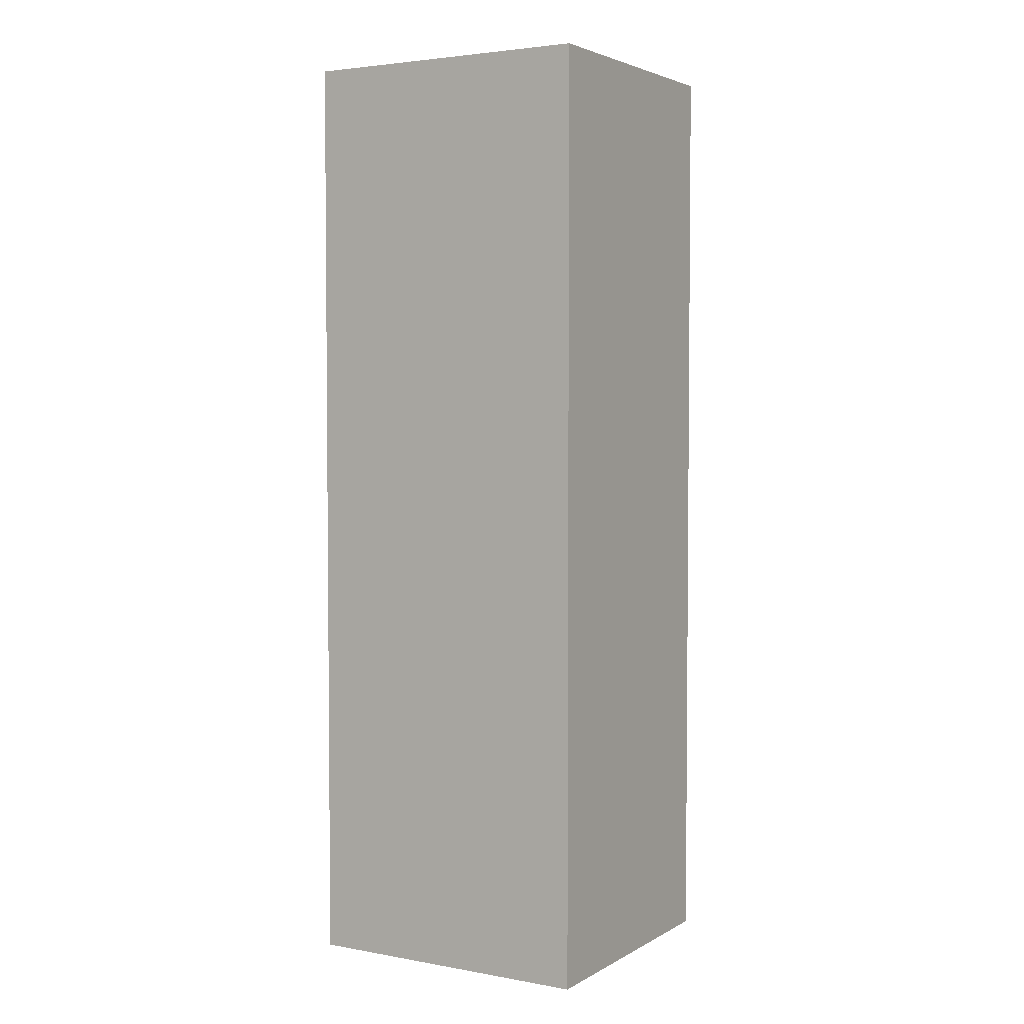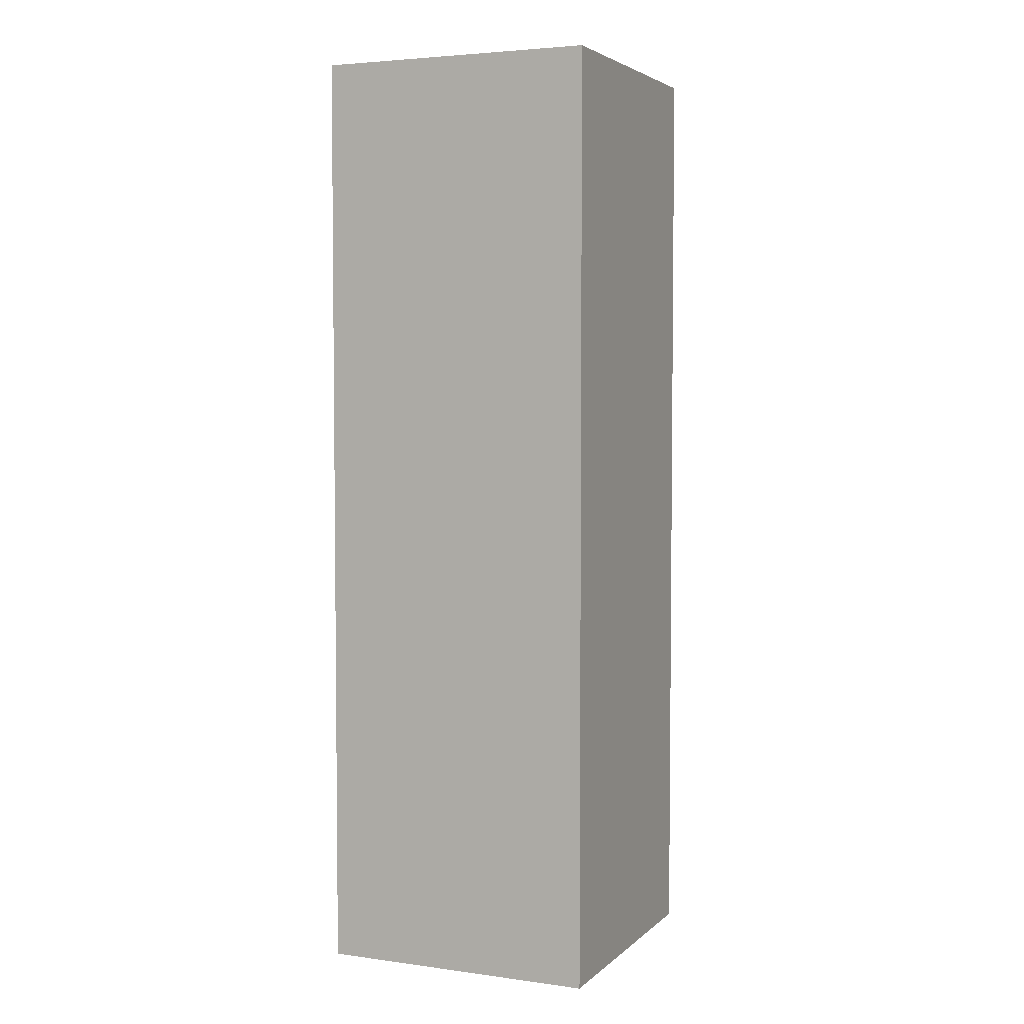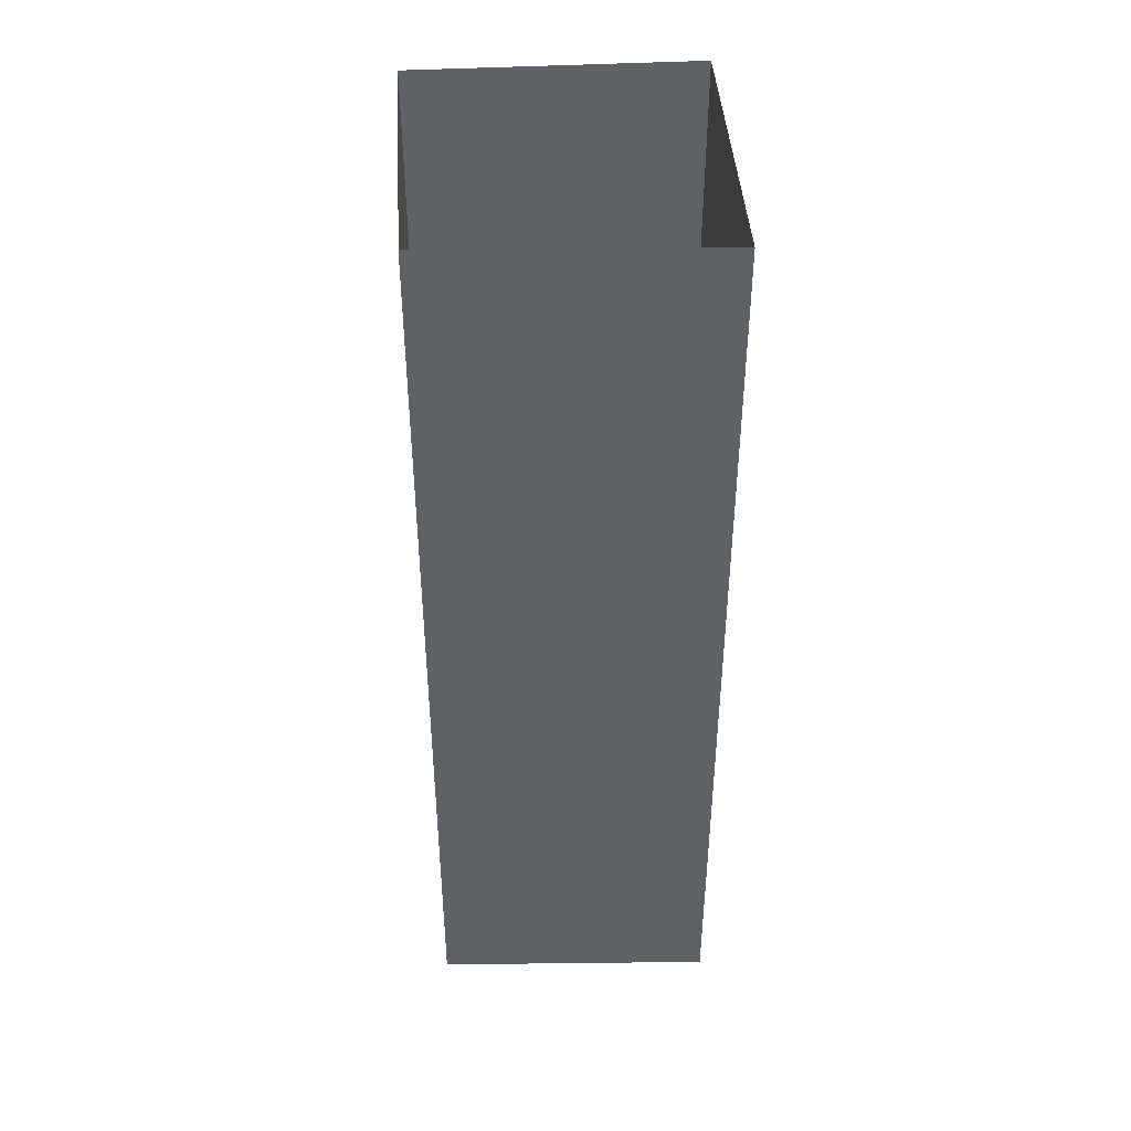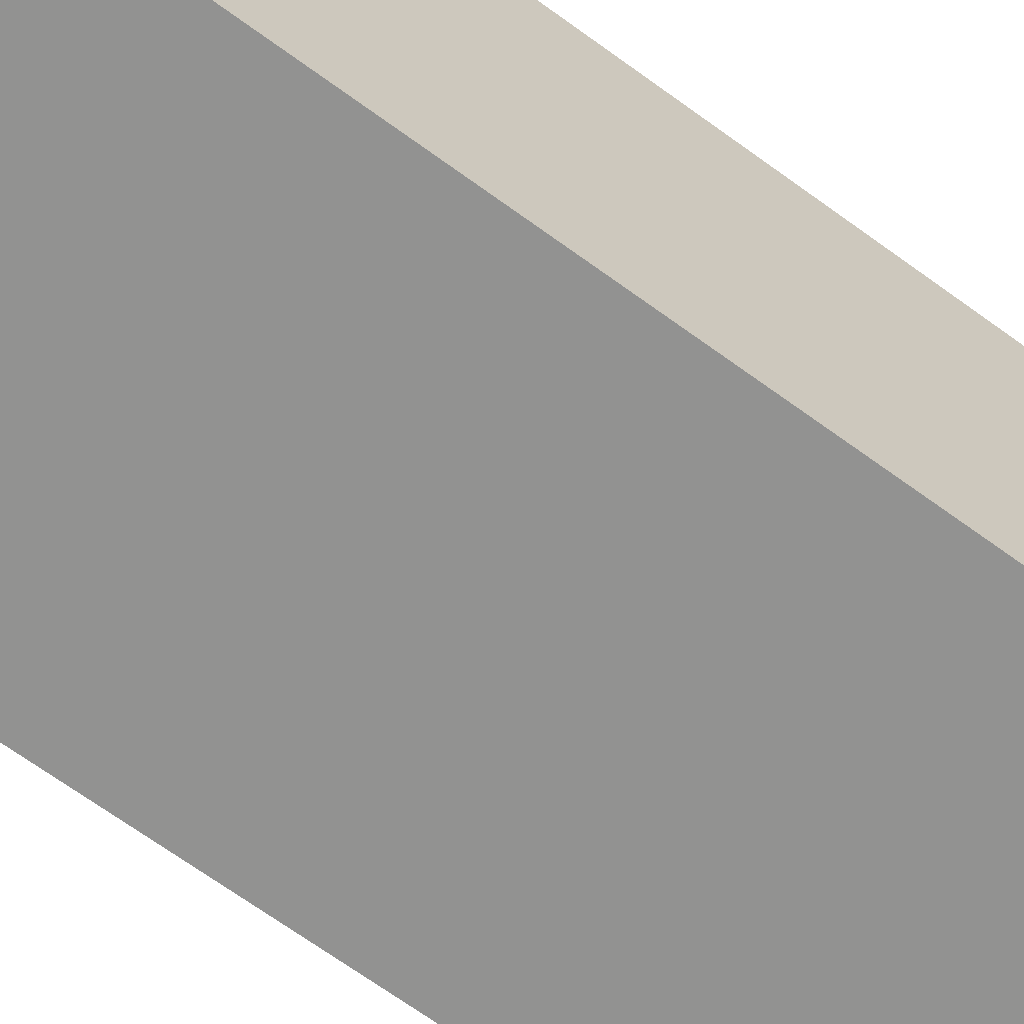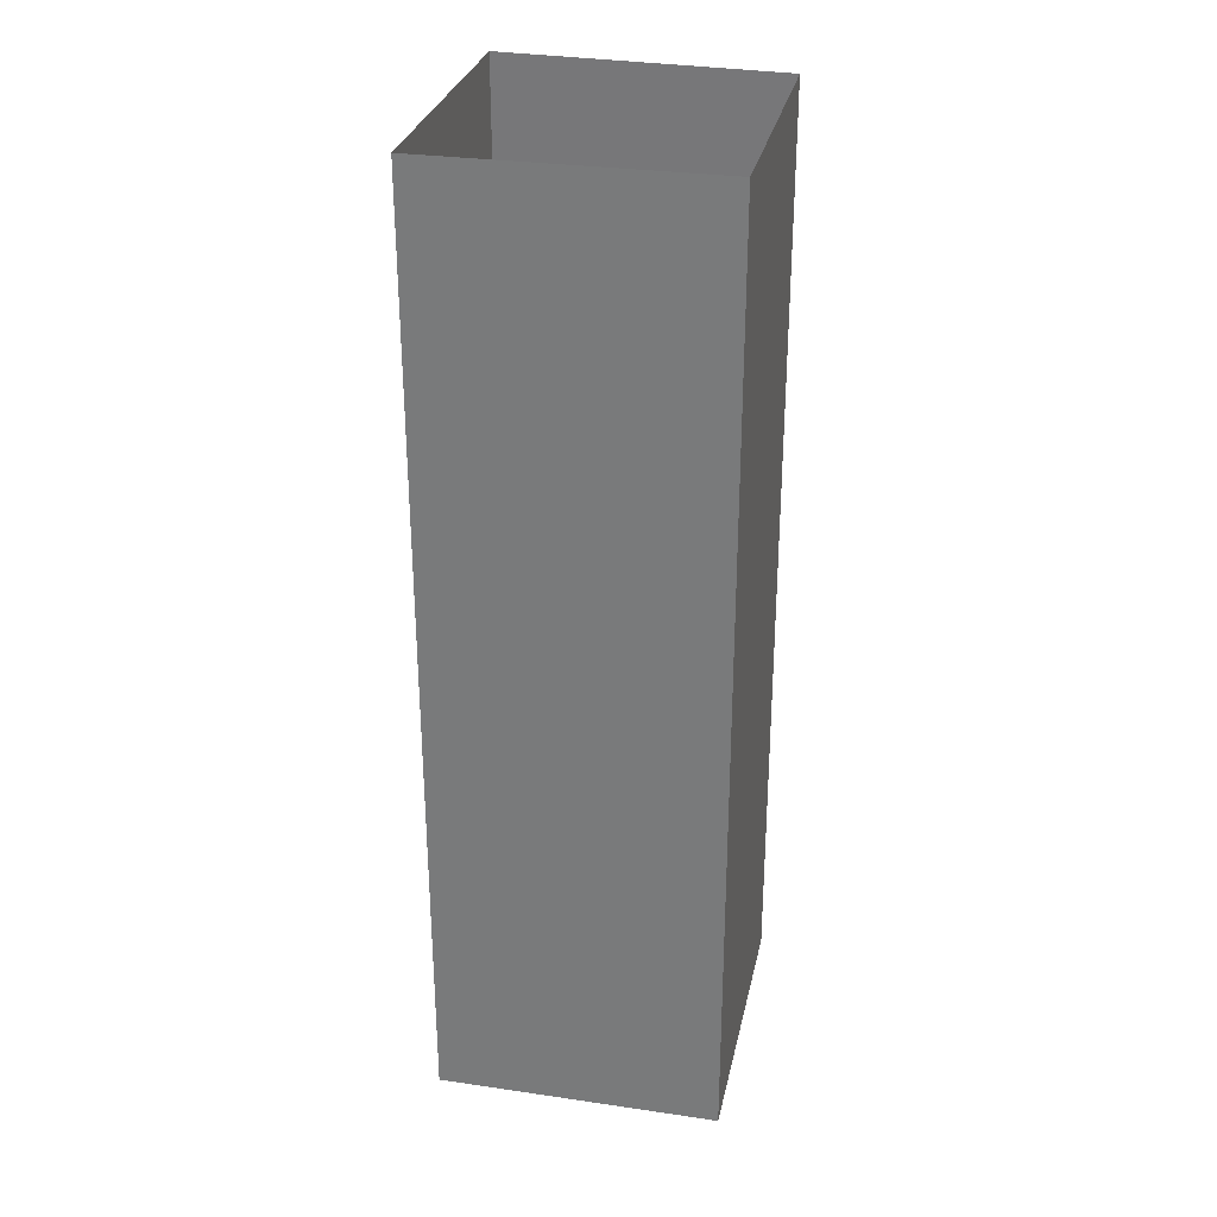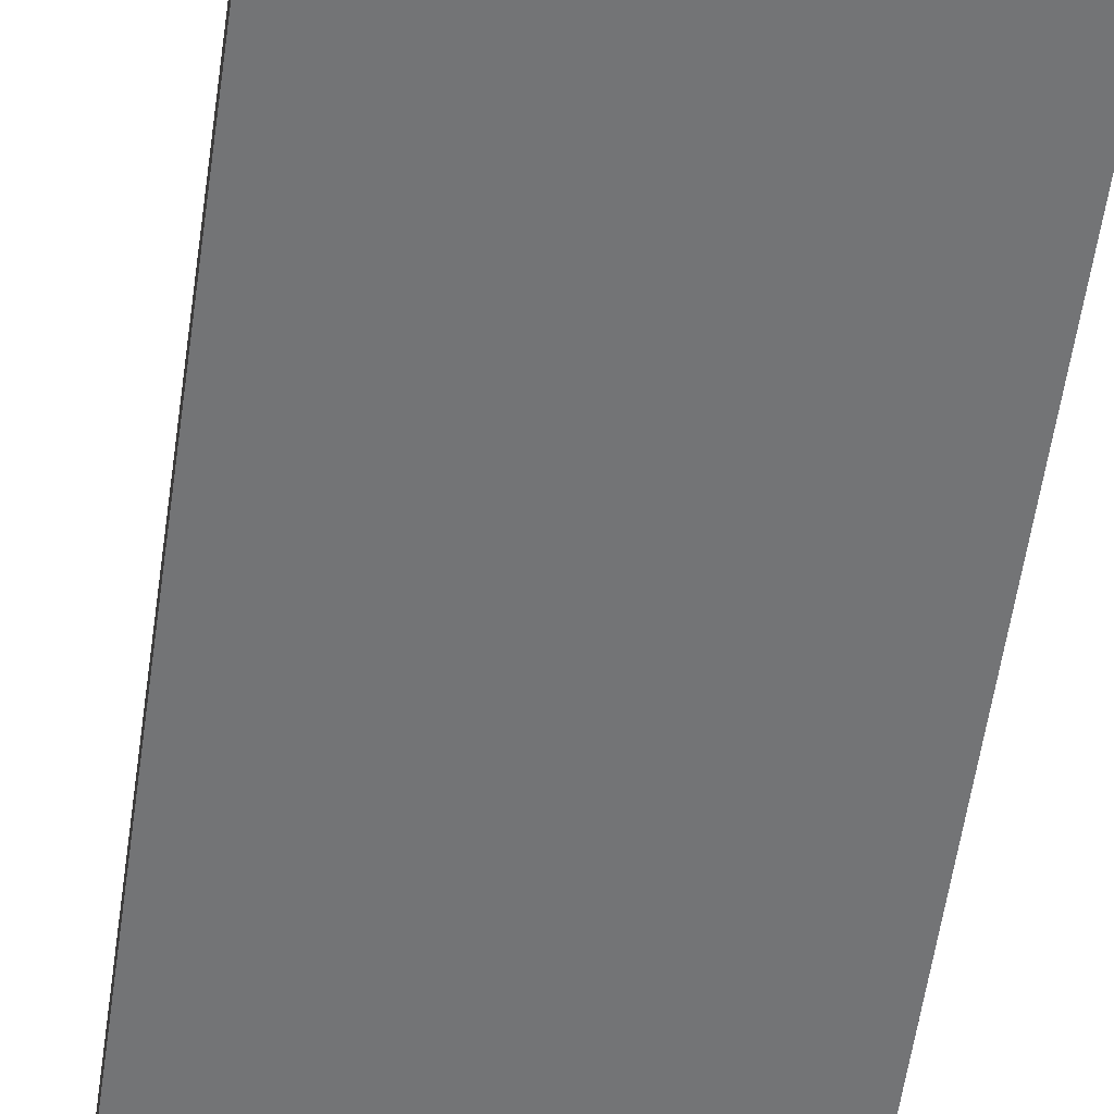
<metadata>
{"format":"obj","ext":"obj","renderer":"f3d","projection":"perspective","resolution":1024,"background":"white","views":[{"elev":3.5,"azim":30.7,"up":"+Z"},{"elev":4.1,"azim":113.7,"up":"+Z"},{"elev":43.0,"azim":-93.6,"up":"+Z"},{"elev":-66.3,"azim":53.5,"up":"+Y"},{"elev":29.8,"azim":102.0,"up":"+Z"},{"elev":-56.1,"azim":172.0,"up":"+Y"}]}
</metadata>
<code>
o level.006_Cube.174
v 29.17 -2.156 -6.265
v 29.17 4.398 -6.265
v 29.17 -2.156 -28.36
v 29.17 4.398 -28.36
v 22.23 -2.156 -6.265
v 22.56 4.398 -6.265
v 22.56 4.398 -28.36
v 22.23 -2.156 -28.36
v 29.17 -2.156 -17.31
v 22.23 -2.156 -17.31
v 22.56 4.398 -17.31
v 29.17 4.398 -17.31
v 29.17 -2.156 -22.78
v 22.56 4.398 -22.78
v 22.23 -2.156 -22.78
v 29.17 4.398 -22.78
v 22.23 -2.156 -11.79
v 29.17 4.398 -11.79
v 29.17 -2.156 -11.79
v 22.56 4.398 -11.79
v 22.39 1.121 -28.36
v 29.17 1.121 -6.265
v 29.17 1.121 -28.36
v 22.39 1.121 -6.265
v 22.39 1.121 -17.31
v 29.17 1.121 -17.31
v 22.39 1.121 -22.78
v 29.17 1.121 -22.78
v 29.17 1.121 -11.79
v 22.39 1.121 -11.79
v 25.87 4.398 -28.36
v 25.87 4.398 -6.265
v 25.7 -2.156 -6.265
v 25.7 -2.156 -28.36
v 25.7 -2.156 -17.31
v 25.87 4.398 -17.31
v 25.7 -2.156 -22.78
v 25.87 4.398 -22.78
v 25.87 4.398 -11.79
v 25.7 -2.156 -11.79
v 25.78 1.121 -28.36
v 22.48 2.776 -9.055
v 29.17 1.121 -9.316
v 29.17 2.679 -9.163
v 25.7 -2.156 -9.165
v 29.17 -2.156 -9.638
v 22.23 -2.156 -8.692
v 22.56 4.398 -9.174
v 29.17 -0.265 -9.452
v 23.9 -2.156 -8.92
v 22.31 -0.6502 -8.803
v 25.87 4.398 -9.084
v 29.17 4.398 -8.994
v 27.53 4.398 -9.039
v 24.27 4.398 -9.127
v 22.39 1.121 -8.933
v 27.69 -2.156 -9.437
v 27.52 4.398 -28.36
v 22.31 -0.5174 -28.36
v 29.17 2.759 -6.265
v 27.52 4.398 -6.265
v 27.44 -2.156 -6.265
v 27.44 -2.156 -28.36
v 29.17 2.759 -28.36
v 22.31 -0.5174 -6.265
v 29.17 -2.156 -25.57
v 22.23 -2.156 -7.479
v 22.56 4.398 -25.57
v 29.17 4.398 -7.63
v 29.17 -2.156 -14.55
v 22.23 -2.156 -20.04
v 22.56 4.398 -14.55
v 29.17 4.398 -20.04
v 22.48 2.759 -17.31
v 29.17 -0.5174 -17.31
v 23.97 -2.156 -17.31
v 27.52 4.398 -17.31
v 29.17 -2.156 -20.04
v 22.56 4.398 -20.04
v 22.23 -2.156 -25.57
v 29.17 4.398 -25.57
v 22.48 2.759 -22.78
v 29.17 -0.5174 -22.78
v 23.97 -2.156 -22.78
v 27.52 4.398 -22.78
v 22.23 -2.156 -14.55
v 29.17 4.398 -14.55
v 29.17 -2.156 -10.71
v 22.56 4.398 -10.48
v 27.52 4.398 -11.79
v 23.97 -2.156 -11.79
v 29.17 -0.5174 -11.79
v 22.48 2.759 -11.79
v 22.48 2.759 -28.36
v 29.17 -0.5174 -6.265
v 29.17 -0.5174 -28.36
v 22.48 2.759 -6.265
v 22.31 -0.5174 -17.31
v 29.17 2.759 -17.31
v 22.31 -0.5174 -22.78
v 29.17 2.759 -22.78
v 29.17 2.759 -11.79
v 22.31 -0.5174 -11.79
v 22.39 1.121 -10.36
v 29.17 1.121 -10.55
v 29.17 1.121 -20.04
v 22.39 1.121 -20.04
v 29.17 1.121 -14.55
v 22.39 1.121 -14.55
v 22.39 1.121 -25.57
v 29.17 1.121 -25.57
v 27.48 1.121 -28.36
v 24.21 4.398 -28.36
v 24.21 4.398 -6.265
v 23.97 -2.156 -6.265
v 23.97 -2.156 -28.36
v 27.44 -2.156 -17.31
v 24.21 4.398 -17.31
v 27.44 -2.156 -22.78
v 24.21 4.398 -22.78
v 24.21 4.398 -11.79
v 27.44 -2.156 -11.79
v 24.09 1.121 -28.36
v 25.82 2.759 -28.36
v 25.7 -2.156 -10.48
v 25.87 4.398 -10.44
v 25.87 4.398 -20.04
v 25.7 -2.156 -20.04
v 25.87 4.398 -14.55
v 25.7 -2.156 -14.55
v 25.7 -2.156 -25.57
v 25.87 4.398 -25.57
v 25.74 -0.5174 -28.36
v 27.48 -0.5174 -28.36
v 24.21 4.398 -25.57
v 27.44 -2.156 -25.57
v 29.17 2.759 -25.57
v 22.31 -0.5174 -25.57
v 22.31 -0.5174 -14.55
v 29.17 2.759 -14.55
v 27.44 -2.156 -14.55
v 24.21 4.398 -14.55
v 22.31 -0.5174 -20.04
v 29.17 2.759 -20.04
v 27.44 -2.156 -20.04
v 24.21 4.398 -20.04
v 22.56 4.398 -7.72
v 26.7 -2.156 -7.851
v 29.17 3.538 -7.714
v 22.39 1.121 -7.599
v 29.17 -2.156 -7.952
v 29.17 -0.5174 -20.04
v 22.48 2.759 -20.04
v 29.17 -0.5174 -14.55
v 22.48 2.759 -14.55
v 22.48 2.759 -25.57
v 29.17 -0.5174 -25.57
v 27.52 2.759 -28.36
v 24.17 2.759 -28.36
v 23.06 -2.156 -7.593
v 25.87 4.398 -7.675
v 27.52 4.398 -20.04
v 23.97 -2.156 -20.04
v 27.52 4.398 -14.55
v 23.97 -2.156 -14.55
v 23.97 -2.156 -25.57
v 27.52 4.398 -25.57
v 24.05 -0.5174 -28.36
v 29.17 1.121 -7.791
v 29.17 1.9 -10.48
v 25.7 -2.156 -7.715
v 22.23 -2.156 -10.24
v 24.8 -2.156 -10.35
v 29.17 4.398 -10.39
v 28.43 -2.156 -10.61
v 23.06 -2.156 -8.806
v 29.17 3.538 -9.079
v 26.7 -2.156 -9.301
v 24.8 -2.156 -9.042
v 28.43 -2.156 -9.537
v 28.43 -2.156 -7.851
v 24.8 -2.156 -7.593
v 23.06 -2.156 -10.35
v 29.17 3.538 -10.48
v 26.7 -2.156 -10.61
f 41 134 112
f 14 135 120
f 13 136 119
f 28 137 111
f 27 138 110
f 17 139 103
f 29 140 108
f 40 141 130
f 20 142 121
f 10 143 98
f 12 144 99
f 9 145 117
f 11 146 118
f 55 161 147
f 33 148 171
f 44 169 149
f 51 150 67
f 42 147 150
f 9 152 78
f 11 153 79
f 19 154 70
f 30 155 93
f 14 156 68
f 13 157 66
f 31 158 58
f 7 159 113
f 5 160 67
f 54 69 161
f 36 162 77
f 10 163 71
f 39 164 90
f 17 165 86
f 37 166 84
f 38 167 85
f 21 168 123
f 41 133 134
f 14 68 135
f 13 66 136
f 28 101 137
f 27 100 138
f 17 86 139
f 29 102 140
f 40 122 141
f 20 72 142
f 10 71 143
f 12 73 144
f 9 78 145
f 11 79 146
f 1 181 62
f 2 69 149
f 22 169 95
f 9 75 152
f 11 74 153
f 19 92 154
f 30 109 155
f 14 82 156
f 13 83 157
f 31 124 158
f 7 94 159
f 33 182 115
f 36 127 162
f 10 76 163
f 39 129 164
f 17 91 165
f 37 131 166
f 38 132 167
f 21 59 168
f 51 172 104
f 50 183 176
f 49 43 105
f 49 88 46
f 54 126 174
f 55 89 126
f 44 184 170
f 57 185 178
f 42 104 89
f 50 179 173
f 57 180 175
f 55 52 161
f 44 43 169
f 51 56 150
f 42 48 147
f 54 53 69
f 1 151 181
f 33 171 182
f 51 47 172
f 50 173 183
f 49 105 88
f 54 52 126
f 55 48 89
f 44 177 184
f 57 175 185
f 42 56 104
f 185 122 40
f 185 175 122
f 175 19 122
f 184 174 18
f 184 177 174
f 177 53 174
f 88 92 19
f 88 105 92
f 105 29 92
f 183 91 17
f 183 173 91
f 173 40 91
f 182 179 50
f 182 171 179
f 171 45 179
f 169 43 49
f 181 180 57
f 181 151 180
f 151 46 180
f 175 88 19
f 175 180 88
f 180 46 88
f 173 125 40
f 173 179 125
f 179 45 125
f 48 42 89
f 56 51 104
f 89 93 20
f 89 104 93
f 104 30 93
f 53 54 174
f 178 125 45
f 178 185 125
f 185 40 125
f 170 102 29
f 170 184 102
f 184 18 102
f 126 121 39
f 126 89 121
f 89 20 121
f 174 90 18
f 174 126 90
f 126 39 90
f 176 172 47
f 176 183 172
f 183 17 172
f 105 170 29
f 105 43 170
f 43 44 170
f 52 55 126
f 104 103 30
f 104 172 103
f 172 17 103
f 168 116 34
f 168 59 116
f 59 8 116
f 167 58 4
f 167 132 58
f 132 31 58
f 166 116 8
f 166 131 116
f 131 34 116
f 165 130 35
f 165 91 130
f 91 40 130
f 164 77 12
f 164 129 77
f 129 36 77
f 163 128 37
f 163 76 128
f 76 35 128
f 162 85 16
f 162 127 85
f 127 38 85
f 161 52 54
f 115 160 5
f 115 182 160
f 182 50 160
f 159 123 41
f 159 94 123
f 94 21 123
f 158 112 23
f 158 124 112
f 124 41 112
f 157 111 23
f 157 83 111
f 83 28 111
f 156 110 21
f 156 82 110
f 82 27 110
f 155 74 11
f 155 109 74
f 109 25 74
f 154 108 26
f 154 92 108
f 92 29 108
f 153 107 27
f 153 74 107
f 74 25 107
f 152 106 28
f 152 75 106
f 75 26 106
f 95 151 1
f 95 169 151
f 169 49 151
f 150 56 42
f 67 47 51
f 149 177 44
f 149 69 177
f 69 53 177
f 62 148 33
f 62 181 148
f 181 57 148
f 147 48 55
f 146 120 38
f 146 79 120
f 79 14 120
f 145 119 37
f 145 78 119
f 78 13 119
f 144 101 28
f 144 73 101
f 73 16 101
f 143 100 27
f 143 71 100
f 71 15 100
f 142 118 36
f 142 72 118
f 72 11 118
f 141 70 9
f 141 122 70
f 122 19 70
f 140 87 12
f 140 102 87
f 102 18 87
f 139 98 25
f 139 86 98
f 86 10 98
f 138 80 8
f 138 100 80
f 100 15 80
f 137 81 4
f 137 101 81
f 101 16 81
f 136 63 34
f 136 66 63
f 66 3 63
f 135 113 31
f 135 68 113
f 68 7 113
f 134 63 3
f 134 133 63
f 133 34 63
f 123 133 41
f 123 168 133
f 168 34 133
f 85 81 16
f 85 167 81
f 167 4 81
f 84 80 15
f 84 166 80
f 166 8 80
f 86 76 10
f 86 165 76
f 165 35 76
f 90 87 18
f 90 164 87
f 164 12 87
f 71 84 15
f 71 163 84
f 163 37 84
f 77 73 12
f 77 162 73
f 162 16 73
f 161 61 32
f 161 69 61
f 69 2 61
f 67 176 47
f 67 160 176
f 160 50 176
f 113 124 31
f 113 159 124
f 159 41 124
f 58 64 4
f 58 158 64
f 158 23 64
f 66 96 3
f 66 157 96
f 157 23 96
f 68 94 7
f 68 156 94
f 156 21 94
f 93 72 20
f 93 155 72
f 155 11 72
f 70 75 9
f 70 154 75
f 154 26 75
f 79 82 14
f 79 153 82
f 153 27 82
f 78 83 13
f 78 152 83
f 152 28 83
f 151 49 46
f 150 97 24
f 150 147 97
f 147 6 97
f 67 65 5
f 67 150 65
f 150 24 65
f 149 60 2
f 149 169 60
f 169 22 60
f 171 178 45
f 171 148 178
f 148 57 178
f 147 114 6
f 147 161 114
f 161 32 114
f 118 127 36
f 118 146 127
f 146 38 127
f 117 128 35
f 117 145 128
f 145 37 128
f 99 106 26
f 99 144 106
f 144 28 106
f 98 107 25
f 98 143 107
f 143 27 107
f 121 129 39
f 121 142 129
f 142 36 129
f 130 117 35
f 130 141 117
f 141 9 117
f 108 99 26
f 108 140 99
f 140 12 99
f 103 109 30
f 103 139 109
f 139 25 109
f 110 59 21
f 110 138 59
f 138 8 59
f 111 64 23
f 111 137 64
f 137 4 64
f 119 131 37
f 119 136 131
f 136 34 131
f 120 132 38
f 120 135 132
f 135 31 132
f 112 96 23
f 112 134 96
f 134 3 96

</code>
